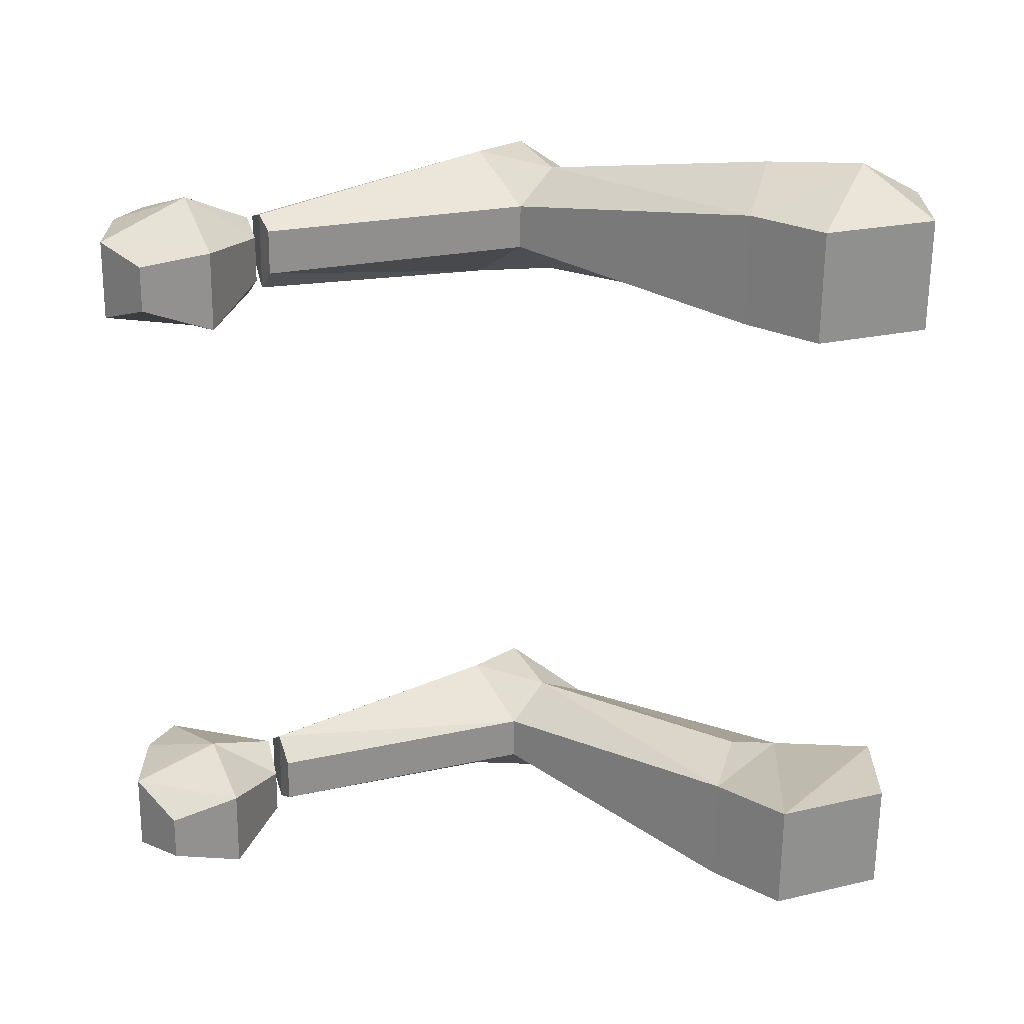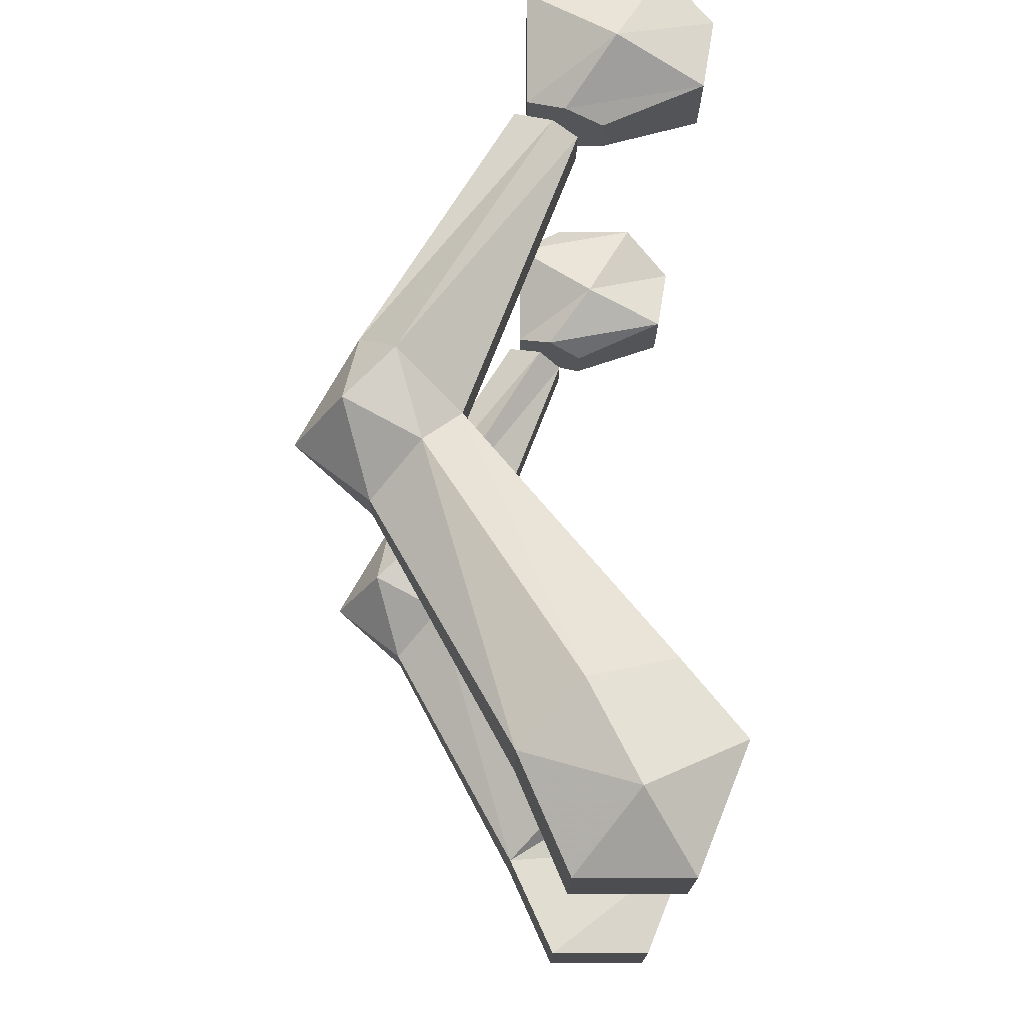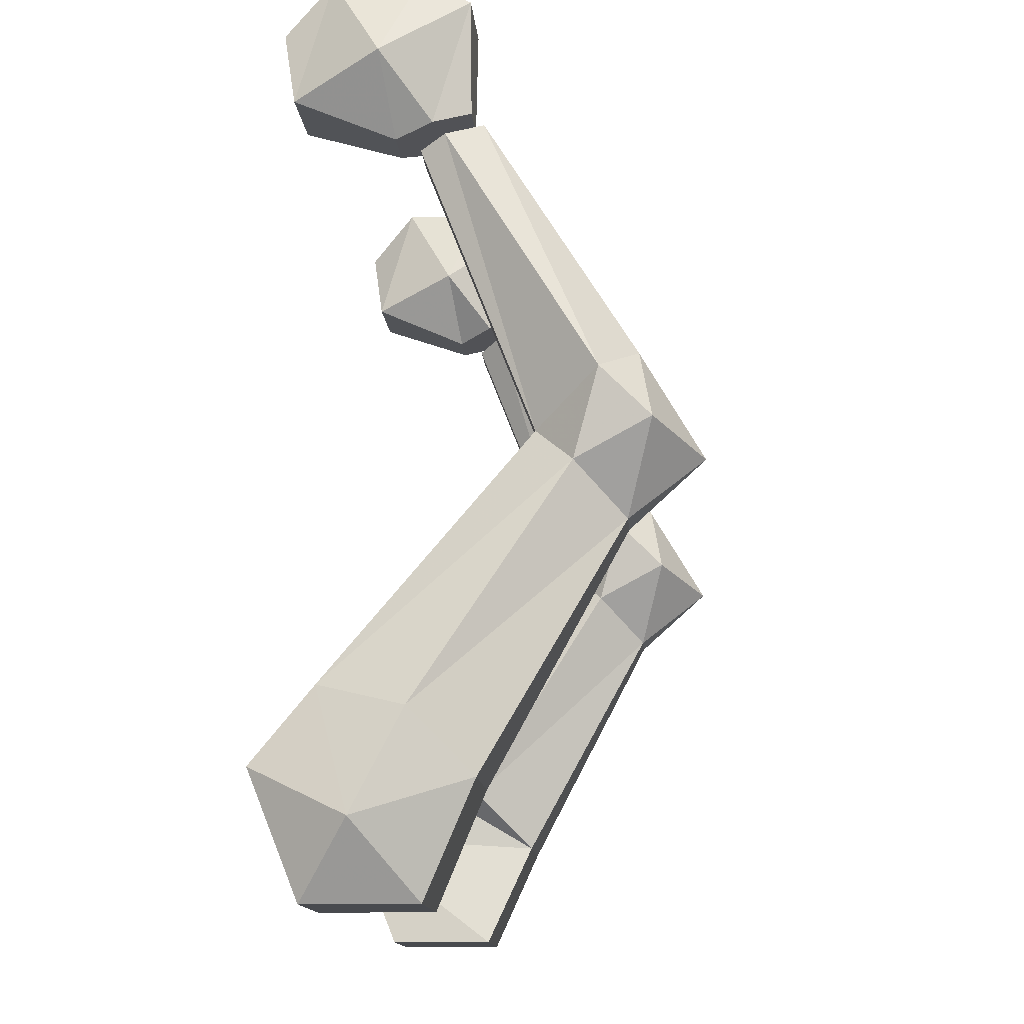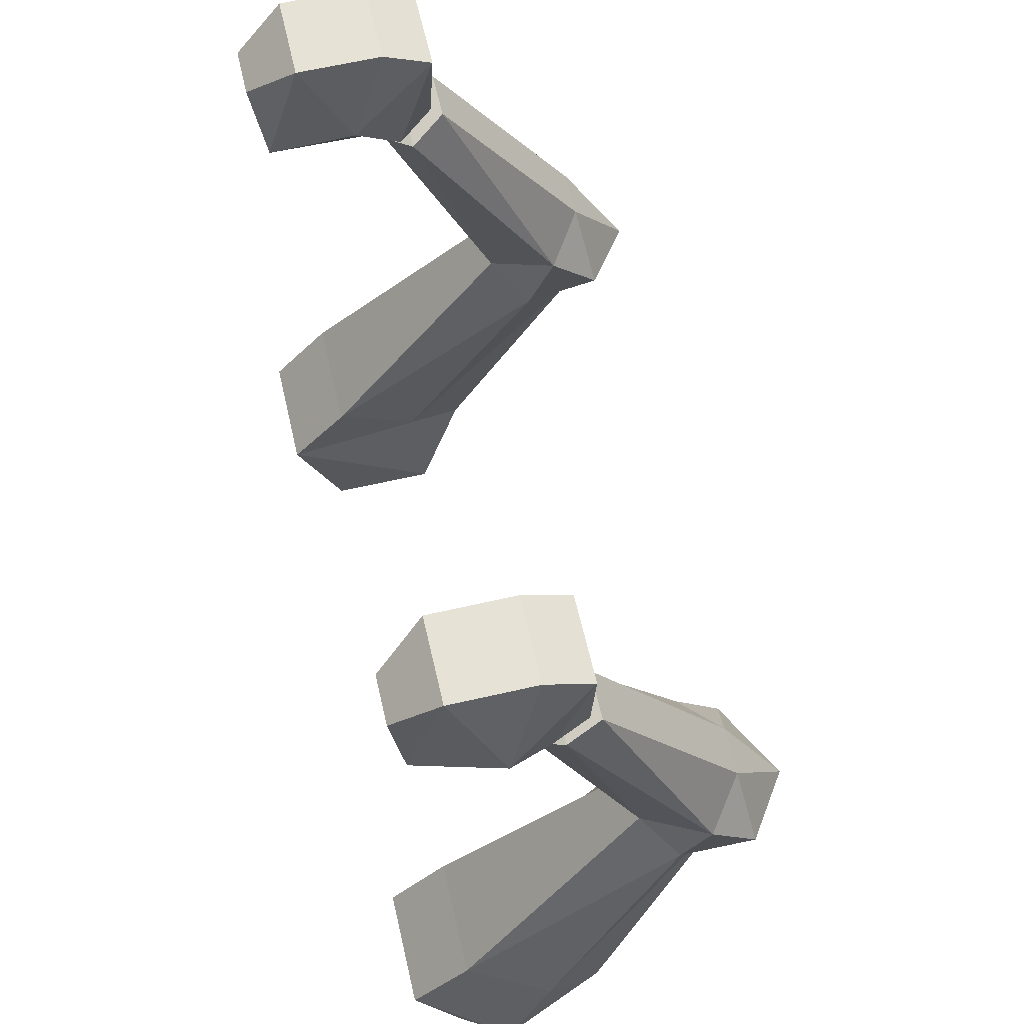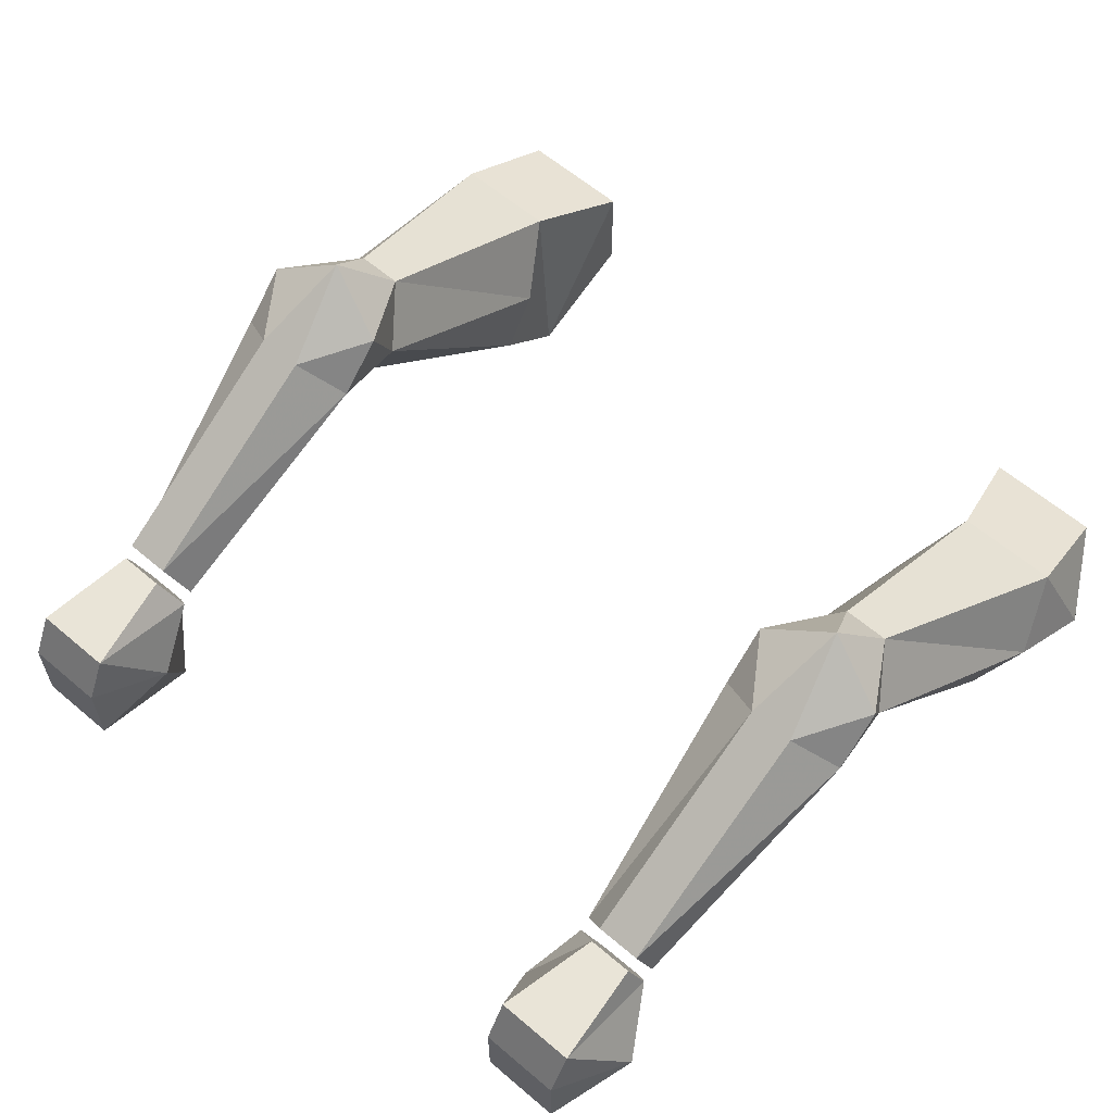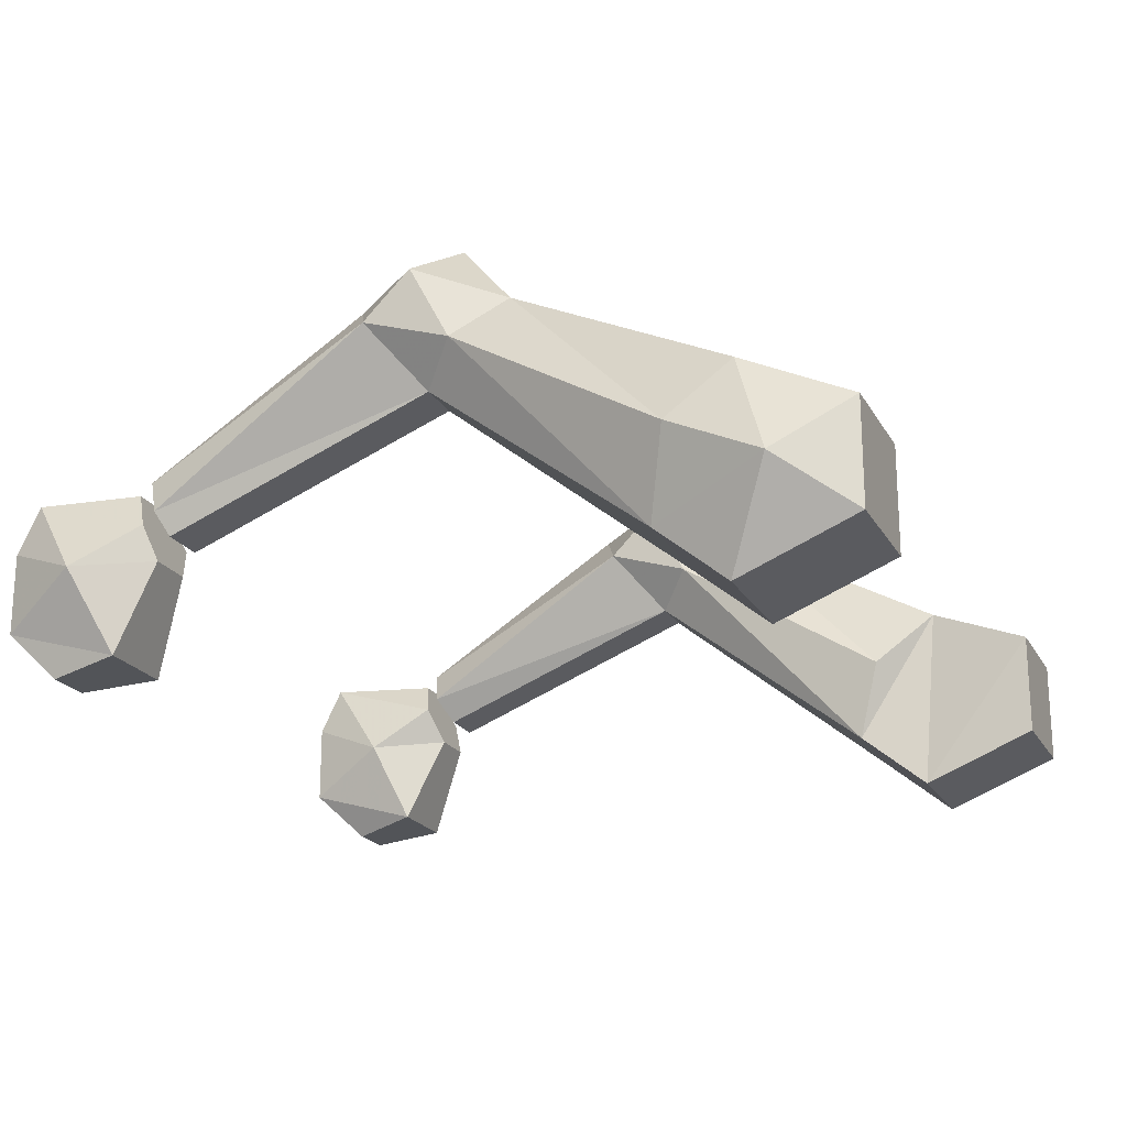
<metadata>
{"format":"obj","ext":"obj","renderer":"f3d","projection":"perspective","resolution":1024,"background":"white","views":[{"elev":-65.8,"azim":-90.6,"up":"+Z"},{"elev":-15.6,"azim":89.6,"up":"+Y"},{"elev":-12.8,"azim":-85.8,"up":"+Y"},{"elev":63.8,"azim":-103.0,"up":"+Y"},{"elev":61.1,"azim":-139.1,"up":"+Z"},{"elev":-20.7,"azim":-68.1,"up":"+Z"}]}
</metadata>
<code>
o npc/goblin_9/2
v 33 -100 1
v 30 -104 5
v 35 -124 -6
v 37 -119 -11
v 30 -97 -2
v 34 -93 3
v 34 -97 7
v 28 -99 11
v 26 -104 5
v 26 -124 -6
v 24 -133 -10
v 34 -133 -10
v 38 -127 -15
v 34 -117 -18
v 26 -97 -2
v 26 -74 -11
v 30 -74 -11
v 31 -73 -9
v 30 -91 6
v 26 -91 6
v 22 -97 7
v 23 -100 1
v 23 -119 -11
v 24 -117 -18
v 24 -123 -23
v 24 -133 -19
v 34 -133 -19
v 34 -123 -23
v 22 -93 3
v 24 -73 -9
v 26 -72 -6
v 30 -72 -6
v 24 -72 -10
v 31 -72 -10
v 30 -71 -7
v 26 -71 -7
v 24 -62 -7
v 22 -67 -14
v 26 -73 -13
v 30 -73 -13
v 31 -70 -21
v 34 -67 -14
v 31 -62 -7
v 31 -60 -11
v 24 -60 -11
v 24 -60 -18
v 24 -70 -21
v 26 -64 -22
v 30 -64 -22
v 31 -60 -18
v -26 -71 -7
v -30 -71 -7
v -31 -72 -10
v -24 -72 -10
v -22 -67 -14
v -24 -62 -7
v -31 -62 -7
v -34 -67 -14
v -30 -73 -13
v -26 -73 -13
v -24 -70 -21
v -26 -64 -22
v -24 -60 -18
v -24 -60 -11
v -31 -60 -11
v -31 -60 -18
v -31 -70 -21
v -30 -64 -22
v -30 -72 -6
v -26 -72 -6
v -24 -73 -9
v -31 -73 -9
v -34 -93 3
v -30 -91 6
v -26 -91 6
v -22 -93 3
v -26 -74 -11
v -30 -74 -11
v -30 -97 -2
v -33 -100 1
v -34 -97 7
v -28 -99 11
v -22 -97 7
v -23 -100 1
v -26 -97 -2
v -24 -117 -18
v -34 -117 -18
v -37 -119 -11
v -30 -104 5
v -26 -104 5
v -26 -124 -6
v -23 -119 -11
v -24 -123 -23
v -34 -123 -23
v -38 -127 -15
v -35 -124 -6
v -34 -133 -10
v -24 -133 -10
v -24 -133 -19
v -34 -133 -19
f 1 2 3
f 1 3 4
f 1 4 5
f 1 5 6
f 1 6 7
f 1 7 2
f 2 7 8
f 2 8 9
f 2 9 10
f 2 10 3
f 3 10 11
f 3 11 12
f 3 12 13
f 3 13 4
f 4 13 14
f 4 14 5
f 5 14 15
f 5 15 16
f 5 16 17
f 5 17 6
f 6 17 18
f 6 18 19
f 6 19 7
f 7 19 8
f 8 19 20
f 8 20 21
f 8 21 9
f 9 21 22
f 9 22 23
f 9 23 10
f 10 23 24
f 10 24 25
f 10 25 11
f 11 25 26
f 11 26 12
f 12 26 27
f 12 27 13
f 13 27 28
f 13 28 14
f 14 28 24
f 14 24 15
f 15 24 22
f 15 22 29
f 15 29 30
f 15 30 16
f 16 30 17
f 17 30 18
f 18 30 31
f 18 31 32
f 18 32 19
f 19 32 20
f 20 32 31
f 20 31 29
f 20 29 21
f 21 29 22
f 22 24 23
f 24 28 25
f 25 28 27
f 25 27 26
f 29 31 30
f 33 34 35
f 33 35 36
f 33 36 37
f 33 37 38
f 33 38 39
f 33 39 34
f 34 39 40
f 34 40 41
f 34 41 42
f 34 42 35
f 35 42 43
f 35 43 36
f 36 43 37
f 37 43 44
f 37 44 45
f 37 45 38
f 38 45 46
f 38 46 47
f 38 47 39
f 39 47 40
f 40 47 41
f 41 47 48
f 41 48 49
f 41 49 42
f 42 49 50
f 42 50 43
f 43 50 44
f 44 50 45
f 45 50 46
f 46 50 49
f 46 49 48
f 46 48 47
f 51 52 53
f 51 53 54
f 51 54 55
f 51 55 56
f 51 56 52
f 52 56 57
f 52 57 53
f 53 57 58
f 53 58 59
f 53 59 54
f 54 59 60
f 54 60 61
f 54 61 55
f 55 61 62
f 55 62 63
f 55 63 56
f 56 63 64
f 56 64 57
f 57 64 65
f 57 65 58
f 58 65 66
f 58 66 67
f 58 67 59
f 59 67 60
f 60 67 61
f 61 67 68
f 61 68 62
f 62 68 66
f 62 66 63
f 63 66 65
f 63 65 64
f 66 68 67
f 69 70 71
f 69 71 72
f 69 72 73
f 69 73 74
f 69 74 70
f 70 74 75
f 70 75 71
f 71 75 76
f 71 76 77
f 71 77 72
f 72 77 78
f 72 78 79
f 72 79 73
f 73 79 80
f 73 80 81
f 73 81 74
f 74 81 82
f 74 82 75
f 75 82 83
f 75 83 76
f 76 83 84
f 76 84 85
f 76 85 77
f 77 85 78
f 78 85 79
f 79 85 86
f 79 86 87
f 79 87 80
f 80 87 88
f 80 88 89
f 80 89 81
f 81 89 82
f 82 89 90
f 82 90 83
f 83 90 84
f 84 90 91
f 84 91 92
f 84 92 85
f 85 92 86
f 86 92 91
f 86 91 93
f 86 93 87
f 87 93 94
f 87 94 95
f 87 95 88
f 88 95 96
f 88 96 89
f 89 96 90
f 90 96 91
f 91 96 97
f 91 97 98
f 91 98 93
f 93 98 99
f 93 99 94
f 94 99 100
f 94 100 95
f 95 100 97
f 95 97 96
f 98 97 100
f 98 100 99

</code>
